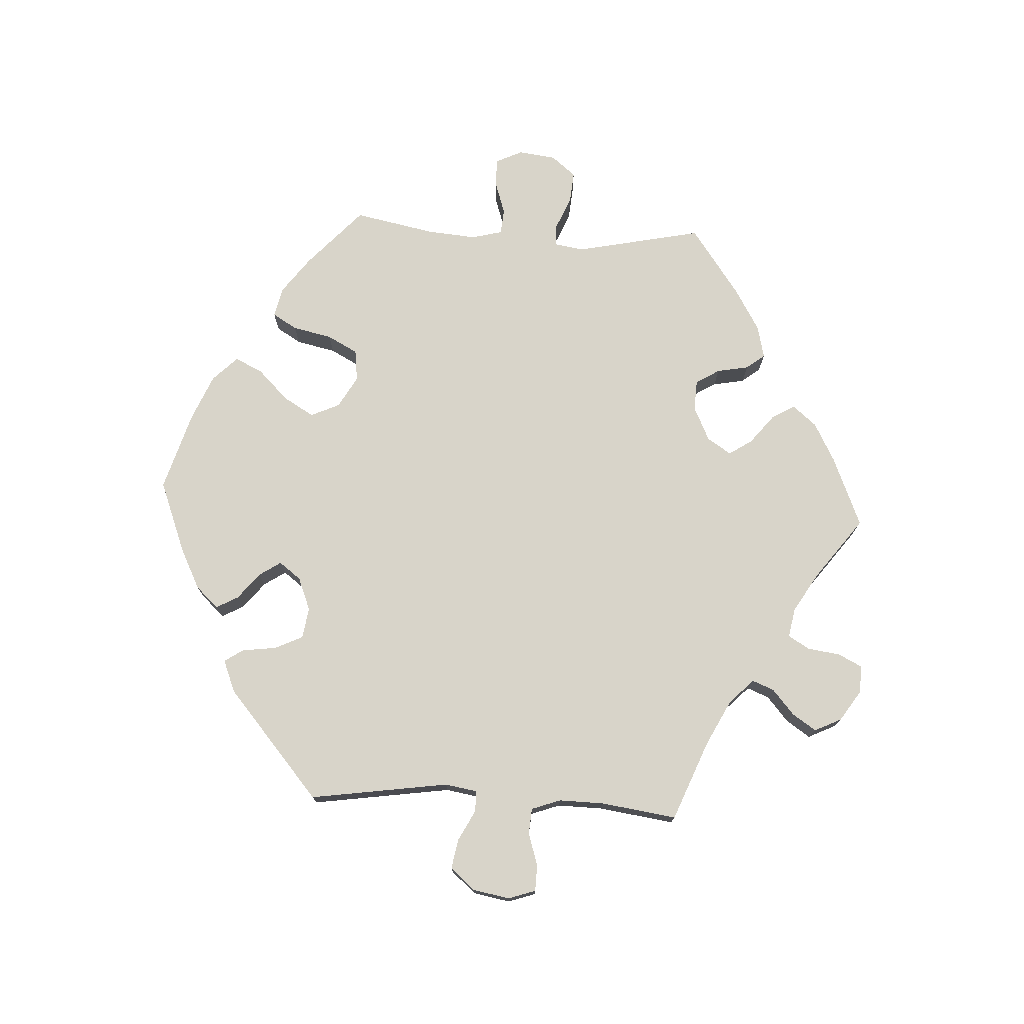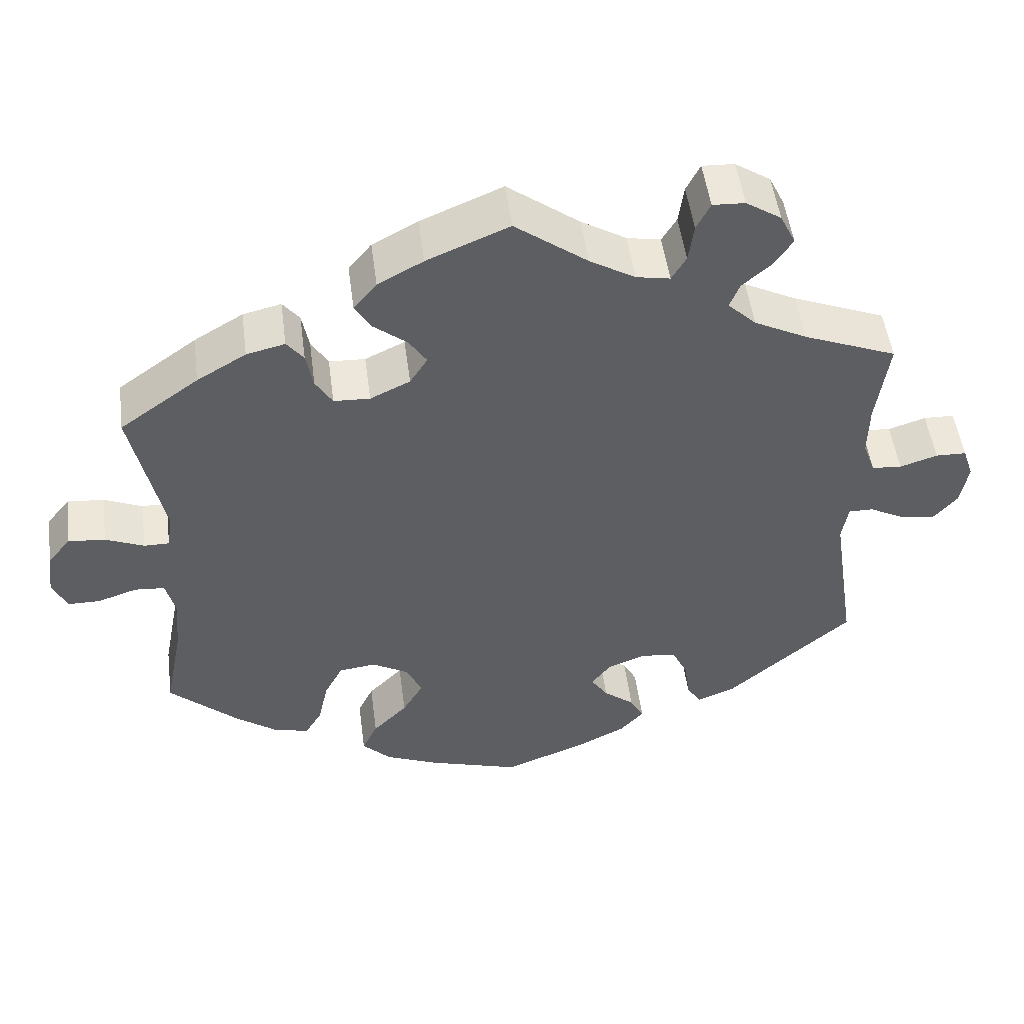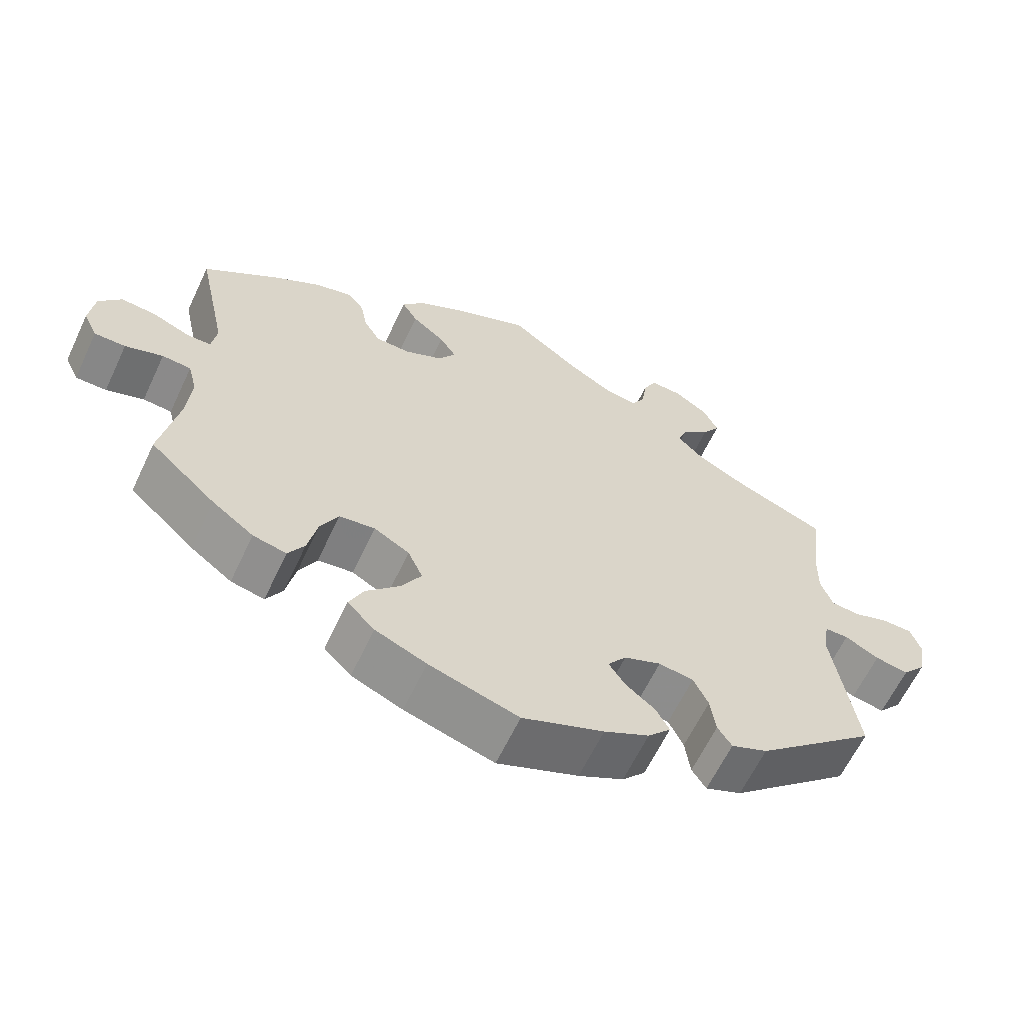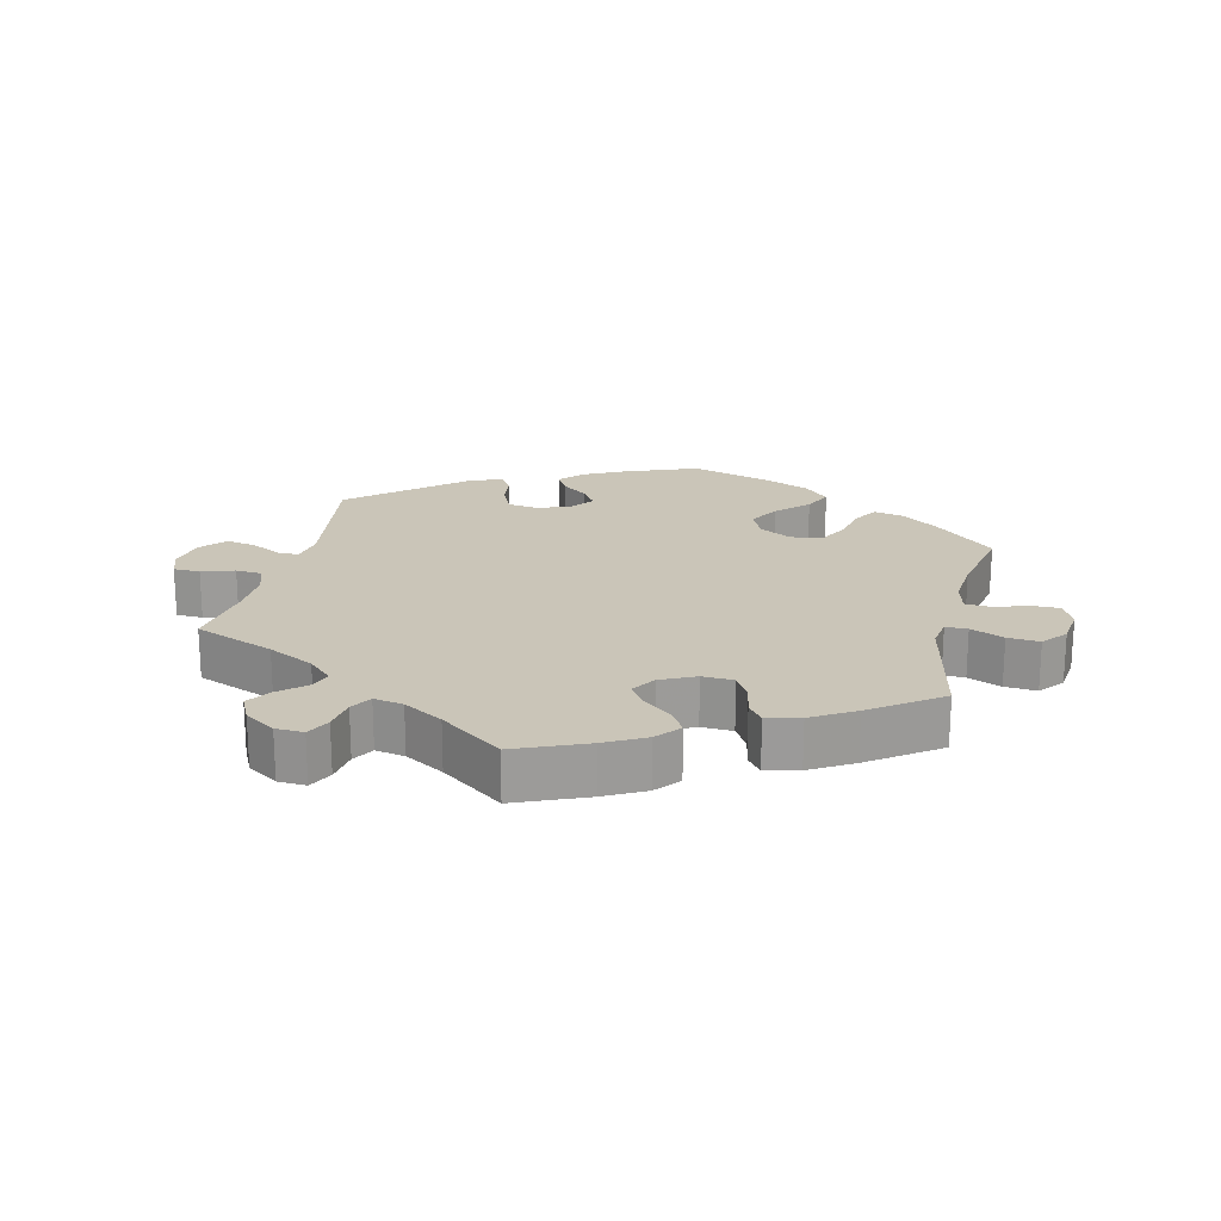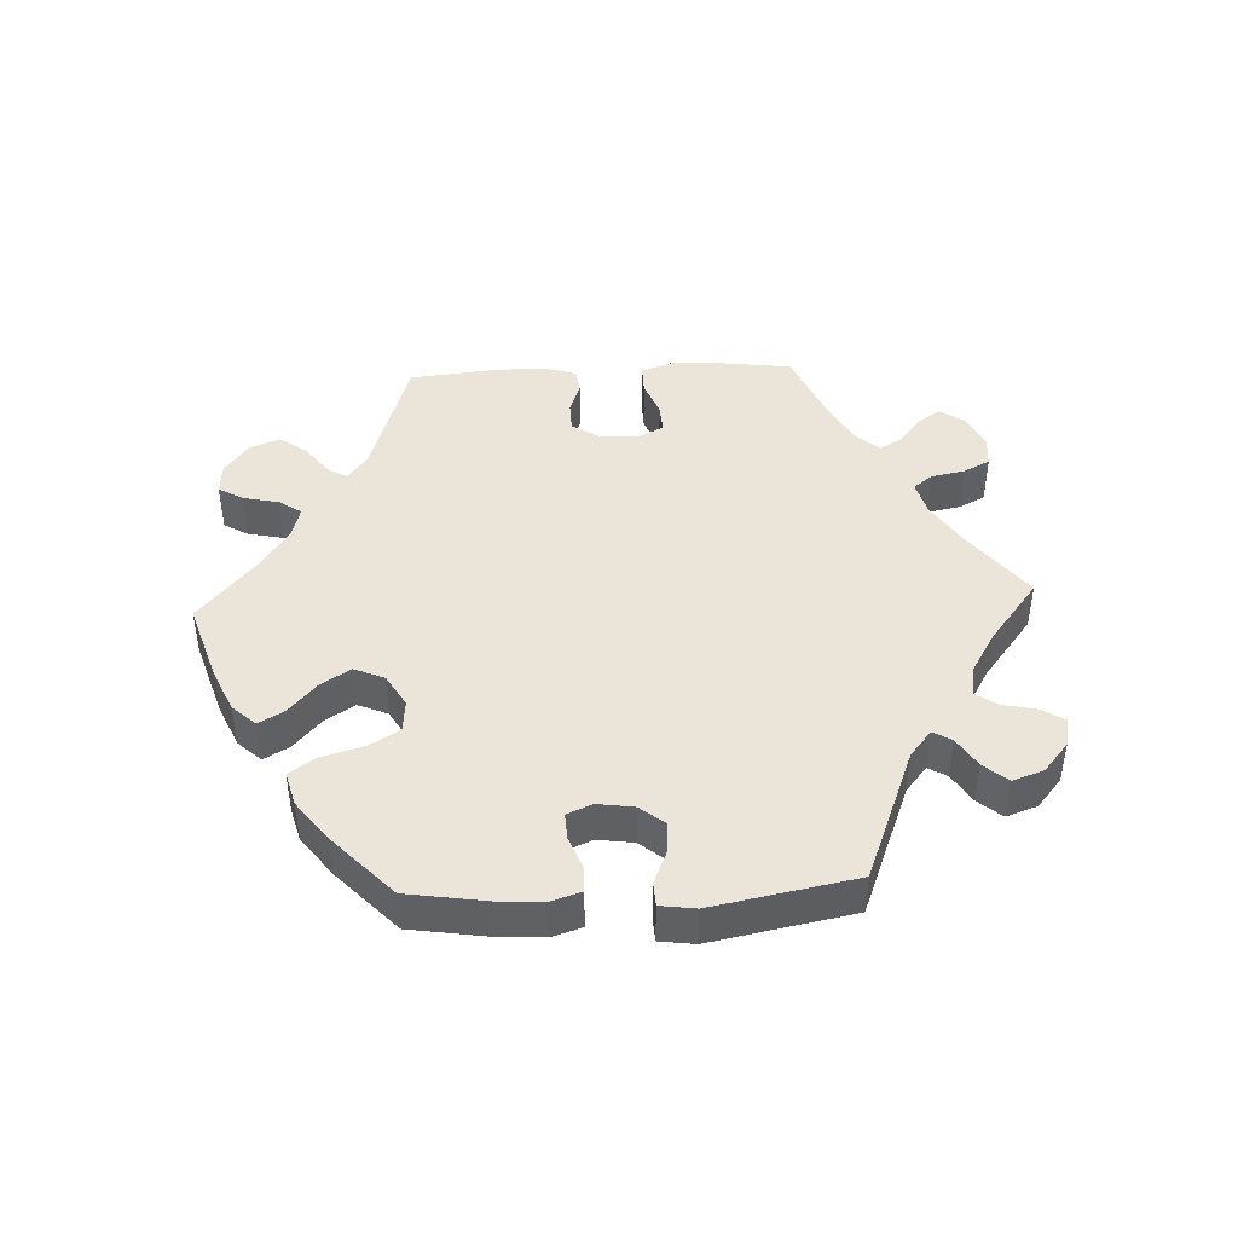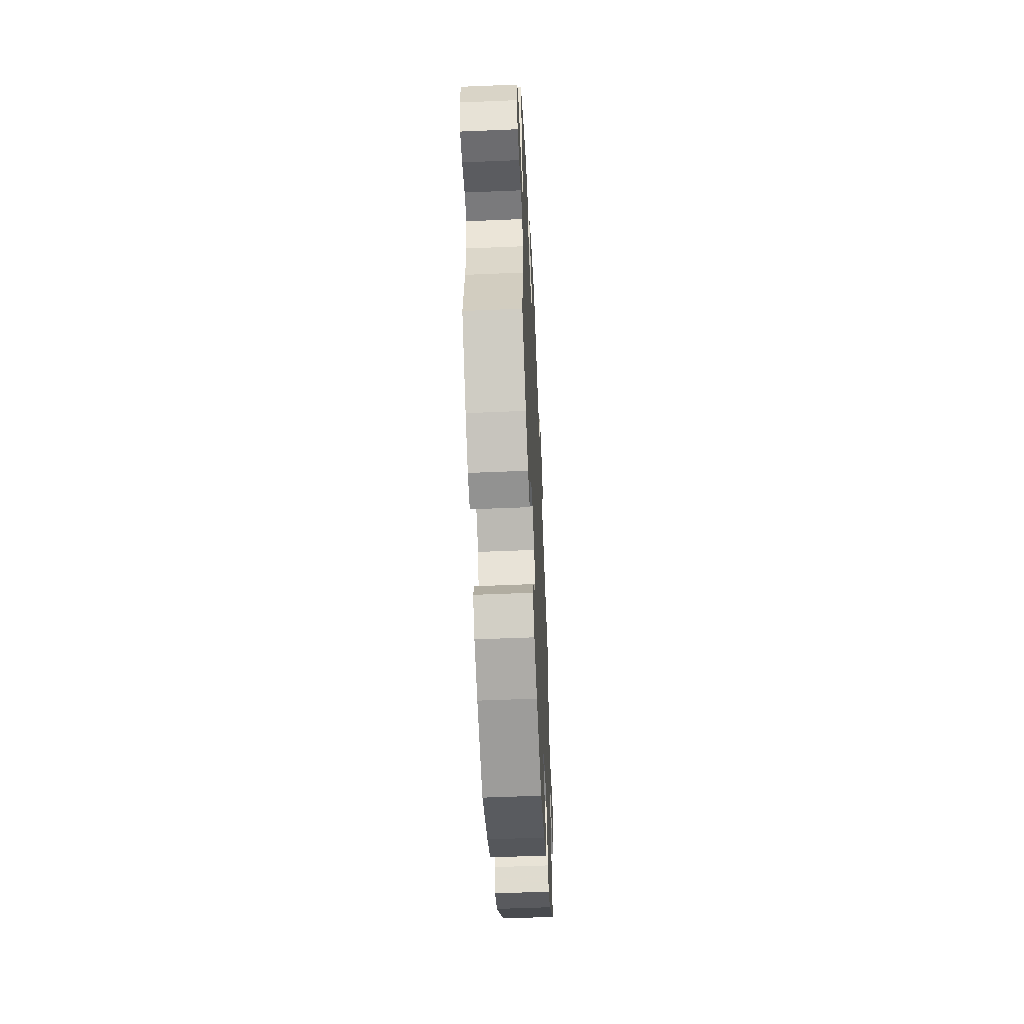
<metadata>
{"format":"obj","ext":"obj","renderer":"f3d","projection":"perspective","resolution":1024,"background":"white","views":[{"elev":75.0,"azim":-86.8,"up":"+Y"},{"elev":50.2,"azim":172.6,"up":"+Z"},{"elev":-62.3,"azim":154.8,"up":"+Z"},{"elev":20.5,"azim":13.4,"up":"+Y"},{"elev":44.6,"azim":-152.6,"up":"+Y"},{"elev":-53.8,"azim":92.6,"up":"+Z"}]}
</metadata>
<code>
v 0.107 0.07 0.533
v 0.166 0.07 0.501
v 0.196 0.07 0.465
v 0.175 0.07 0.43
v 0.131 0.07 0.395
v 0.108 0.07 0.36
v 0.131 0.07 0.324
v 0.183 0.07 0.299
v 0.23 0.07 0.301
v 0.252 0.07 0.337
v 0.261 0.07 0.385
v 0.283 0.07 0.413
v 0.333 0.07 0.401
v 0.397 0.07 0.363
v 0.5 0.07 0.289
v 0.459 0.07 0.097
v 0.466 0.07 0.051
v 0.499 0.07 0.051
v 0.549 0.07 0.072
v 0.597 0.07 0.076
v 0.627 0.07 0.039
v 0.634 0.07 -0.018
v 0.615 0.07 -0.058
v 0.573 0.07 -0.058
v 0.522 0.07 -0.041
v 0.483 0.07 -0.044
v 0.471 0.07 -0.091
v 0.477 0.07 -0.165
v 0.501 0.07 -0.288
v 0.412 0.07 -0.369
v 0.356 0.07 -0.41
v 0.311 0.07 -0.42
v 0.289 0.07 -0.383
v 0.276 0.07 -0.323
v 0.252 0.07 -0.277
v 0.204 0.07 -0.271
v 0.156 0.07 -0.298
v 0.136 0.07 -0.342
v 0.163 0.07 -0.388
v 0.208 0.07 -0.434
v 0.228 0.07 -0.476
v 0.191 0.07 -0.513
v 0.122 0.07 -0.542
v 0.001 0.07 -0.578
v -0.109 0.07 -0.535
v -0.17 0.07 -0.504
v -0.201 0.07 -0.47
v -0.183 0.07 -0.437
v -0.143 0.07 -0.405
v -0.121 0.07 -0.372
v -0.146 0.07 -0.339
v -0.196 0.07 -0.319
v -0.243 0.07 -0.326
v -0.263 0.07 -0.368
v -0.27 0.07 -0.42
v -0.289 0.07 -0.449
v -0.338 0.07 -0.429
v -0.501 0.07 -0.288
v -0.469 0.07 -0.077
v -0.477 0.07 -0.028
v -0.509 0.07 -0.028
v -0.555 0.07 -0.052
v -0.6 0.07 -0.06
v -0.632 0.07 -0.023
v -0.642 0.07 0.033
v -0.628 0.07 0.074
v -0.588 0.07 0.075
v -0.539 0.07 0.059
v -0.5 0.07 0.062
v -0.484 0.07 0.106
v -0.485 0.07 0.174
v -0.501 0.07 0.289
v -0.38 0.07 0.337
v -0.311 0.07 0.372
v -0.274 0.07 0.408
v -0.287 0.07 0.441
v -0.325 0.07 0.474
v -0.349 0.07 0.51
v -0.329 0.07 0.551
v -0.283 0.07 0.581
v -0.241 0.07 0.583
v -0.223 0.07 0.547
v -0.216 0.07 0.497
v -0.197 0.07 0.465
v -0.153 0.07 0.473
v -0.094 0.07 0.508
v 0 0.07 0.578
v 0.107 0 0.533
v 0.166 0 0.501
v 0.196 0 0.465
v 0.175 0 0.43
v 0.131 0 0.395
v 0.108 0 0.36
v 0.131 0 0.324
v 0.183 0 0.299
v 0.23 0 0.301
v 0.252 0 0.337
v 0.261 0 0.385
v 0.283 0 0.413
v 0.333 0 0.401
v 0.397 0 0.363
v 0.5 0 0.289
v 0.459 0 0.097
v 0.466 0 0.051
v 0.499 0 0.051
v 0.549 0 0.072
v 0.597 0 0.076
v 0.627 0 0.039
v 0.634 0 -0.018
v 0.615 0 -0.058
v 0.573 0 -0.058
v 0.522 0 -0.041
v 0.483 0 -0.044
v 0.471 0 -0.091
v 0.477 0 -0.165
v 0.501 0 -0.288
v 0.412 0 -0.369
v 0.356 0 -0.41
v 0.311 0 -0.42
v 0.289 0 -0.383
v 0.276 0 -0.323
v 0.252 0 -0.277
v 0.204 0 -0.271
v 0.156 0 -0.298
v 0.136 0 -0.342
v 0.163 0 -0.388
v 0.208 0 -0.434
v 0.228 0 -0.476
v 0.191 0 -0.513
v 0.122 0 -0.542
v 0.001 0 -0.578
v -0.109 0 -0.535
v -0.17 0 -0.504
v -0.201 0 -0.47
v -0.183 0 -0.437
v -0.143 0 -0.405
v -0.121 0 -0.372
v -0.146 0 -0.339
v -0.196 0 -0.319
v -0.243 0 -0.326
v -0.263 0 -0.368
v -0.27 0 -0.42
v -0.289 0 -0.449
v -0.338 0 -0.429
v -0.501 0 -0.288
v -0.469 0 -0.077
v -0.477 0 -0.028
v -0.509 0 -0.028
v -0.555 0 -0.052
v -0.6 0 -0.06
v -0.632 0 -0.023
v -0.642 0 0.033
v -0.628 0 0.074
v -0.588 0 0.075
v -0.539 0 0.059
v -0.5 0 0.062
v -0.484 0 0.106
v -0.485 0 0.174
v -0.501 0 0.289
v -0.38 0 0.337
v -0.311 0 0.372
v -0.274 0 0.408
v -0.287 0 0.441
v -0.325 0 0.474
v -0.349 0 0.51
v -0.329 0 0.551
v -0.283 0 0.581
v -0.241 0 0.583
v -0.223 0 0.547
v -0.216 0 0.497
v -0.197 0 0.465
v -0.153 0 0.473
v -0.094 0 0.508
v 0 0 0.578
f 86 87 1 2
f 85 86 2 3
f 84 85 3 4
f 80 81 82 83
f 80 83 84
f 79 80 84
f 76 77 78 79
f 75 76 79 84
f 74 75 84 4
f 71 72 73
f 70 71 73 74
f 69 70 74 4
f 65 66 67 68
f 65 68 69
f 64 65 69
f 61 62 63 64
f 60 61 64 69
f 56 57 58 59
f 54 55 56 59
f 53 54 59 60
f 52 53 60 69
f 46 47 48 49
f 46 49 50
f 45 46 50
f 44 45 50
f 43 44 50
f 42 43 50 51
f 39 40 41 42
f 38 39 42 51
f 31 32 33 34
f 31 34 35
f 28 29 30 31
f 27 28 31 35
f 26 27 35 36
f 22 23 24 25
f 22 25 26
f 21 22 26
f 18 19 20 21
f 17 18 21 26
f 13 14 15 16
f 13 16 17
f 10 11 12 13
f 9 10 13 17
f 8 9 17 26
f 69 4 5
f 69 5 6
f 52 69 6 7
f 37 38 51 52
f 26 36 37 52
f 7 8 26 52
f 89 88 174 173
f 90 89 173 172
f 91 90 172 171
f 170 169 168 167
f 171 170 167
f 171 167 166
f 166 165 164 163
f 171 166 163 162
f 91 171 162 161
f 160 159 158
f 161 160 158 157
f 91 161 157 156
f 155 154 153 152
f 156 155 152
f 156 152 151
f 151 150 149 148
f 156 151 148 147
f 146 145 144 143
f 146 143 142 141
f 147 146 141 140
f 156 147 140 139
f 136 135 134 133
f 137 136 133
f 137 133 132
f 137 132 131
f 137 131 130
f 138 137 130 129
f 129 128 127 126
f 138 129 126 125
f 121 120 119 118
f 122 121 118
f 118 117 116 115
f 122 118 115 114
f 123 122 114 113
f 112 111 110 109
f 113 112 109
f 113 109 108
f 108 107 106 105
f 113 108 105 104
f 103 102 101 100
f 104 103 100
f 100 99 98 97
f 104 100 97 96
f 113 104 96 95
f 92 91 156
f 93 92 156
f 94 93 156 139
f 139 138 125 124
f 139 124 123 113
f 139 113 95 94
f 1 88 89 2
f 2 89 90 3
f 3 90 91 4
f 4 91 92 5
f 5 92 93 6
f 6 93 94 7
f 7 94 95 8
f 8 95 96 9
f 9 96 97 10
f 10 97 98 11
f 11 98 99 12
f 12 99 100 13
f 13 100 101 14
f 14 101 102 15
f 15 102 103 16
f 16 103 104 17
f 17 104 105 18
f 18 105 106 19
f 19 106 107 20
f 20 107 108 21
f 21 108 109 22
f 22 109 110 23
f 23 110 111 24
f 24 111 112 25
f 25 112 113 26
f 26 113 114 27
f 27 114 115 28
f 28 115 116 29
f 29 116 117 30
f 30 117 118 31
f 31 118 119 32
f 32 119 120 33
f 33 120 121 34
f 34 121 122 35
f 35 122 123 36
f 36 123 124 37
f 37 124 125 38
f 38 125 126 39
f 39 126 127 40
f 40 127 128 41
f 41 128 129 42
f 42 129 130 43
f 43 130 131 44
f 44 131 132 45
f 45 132 133 46
f 46 133 134 47
f 47 134 135 48
f 48 135 136 49
f 49 136 137 50
f 50 137 138 51
f 51 138 139 52
f 52 139 140 53
f 53 140 141 54
f 54 141 142 55
f 55 142 143 56
f 56 143 144 57
f 57 144 145 58
f 58 145 146 59
f 59 146 147 60
f 60 147 148 61
f 61 148 149 62
f 62 149 150 63
f 63 150 151 64
f 64 151 152 65
f 65 152 153 66
f 66 153 154 67
f 67 154 155 68
f 68 155 156 69
f 69 156 157 70
f 70 157 158 71
f 71 158 159 72
f 72 159 160 73
f 73 160 161 74
f 74 161 162 75
f 75 162 163 76
f 76 163 164 77
f 77 164 165 78
f 78 165 166 79
f 79 166 167 80
f 80 167 168 81
f 81 168 169 82
f 82 169 170 83
f 83 170 171 84
f 84 171 172 85
f 85 172 173 86
f 86 173 174 87
f 87 174 88 1

</code>
